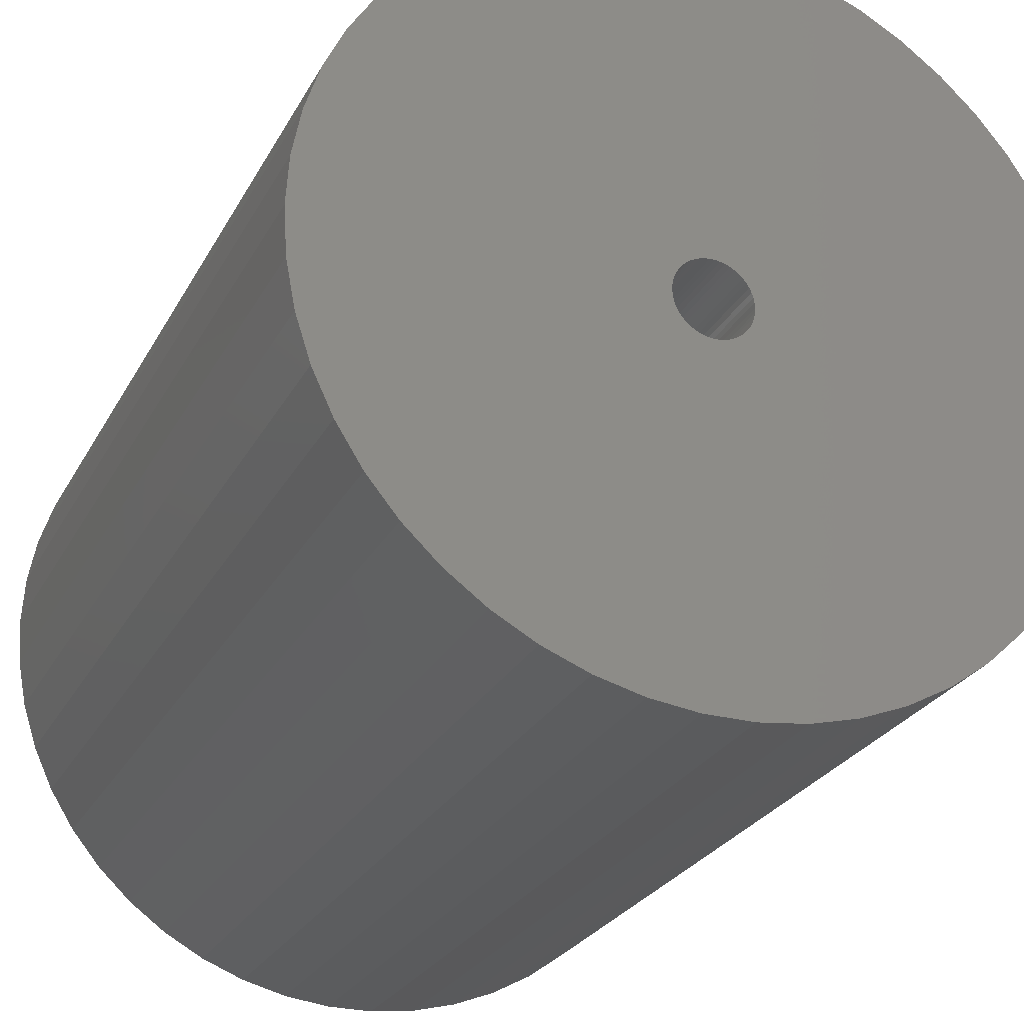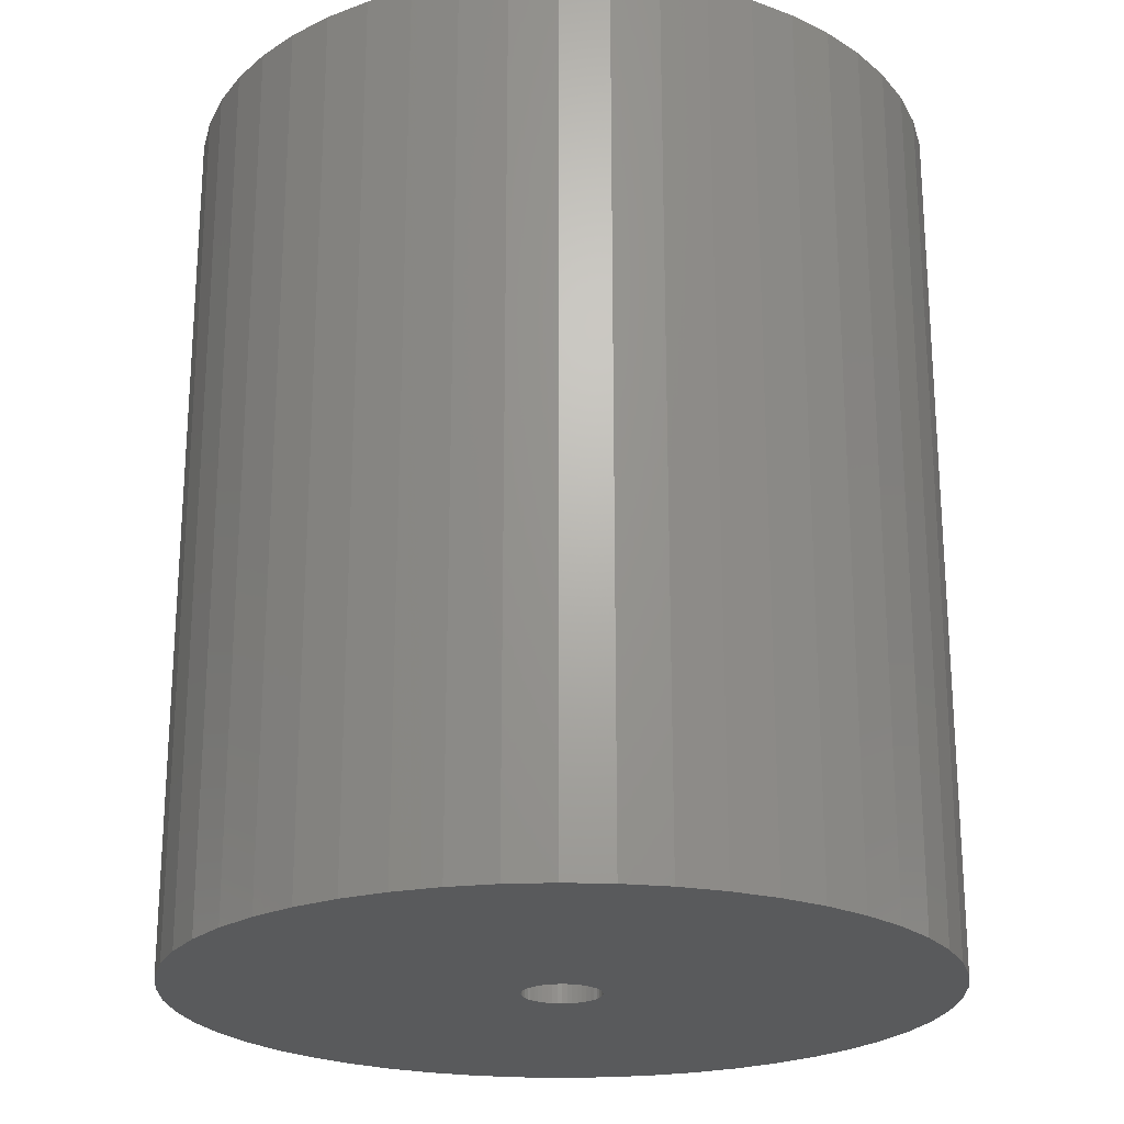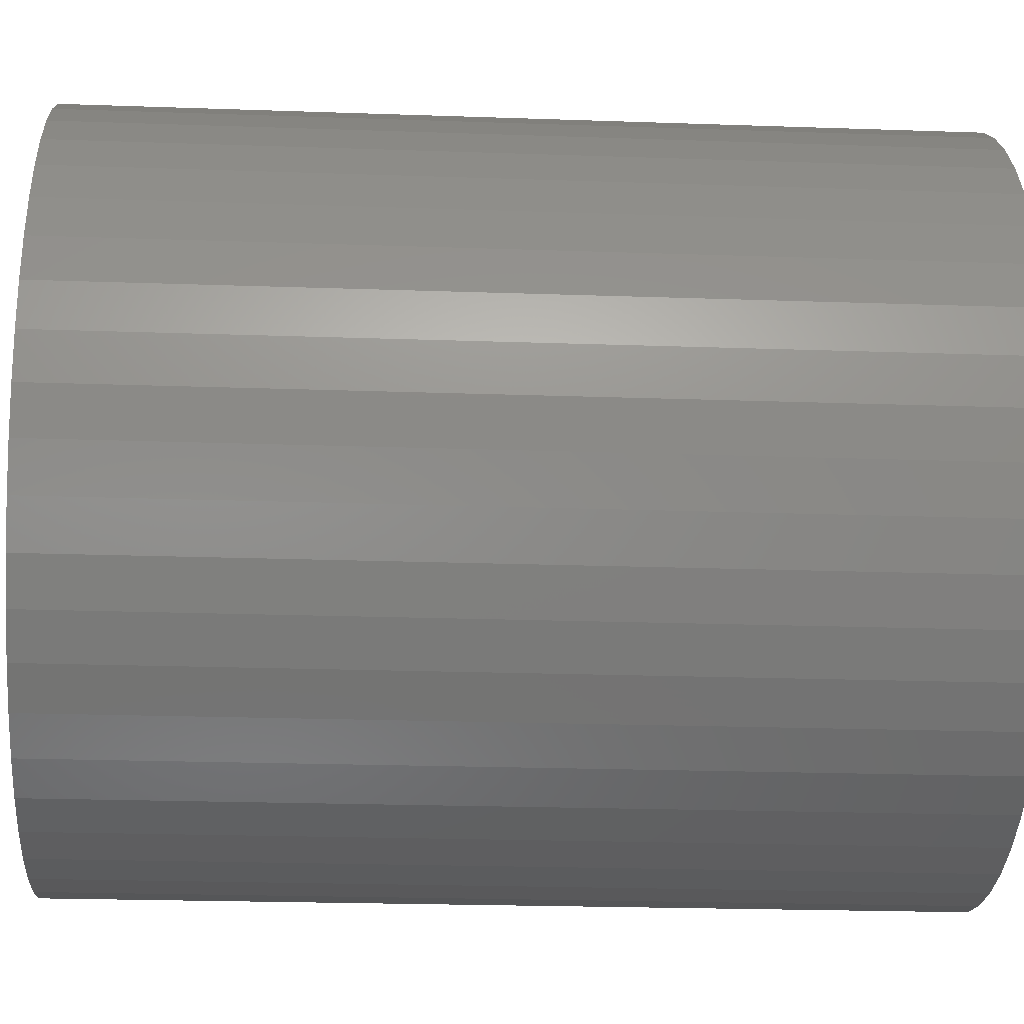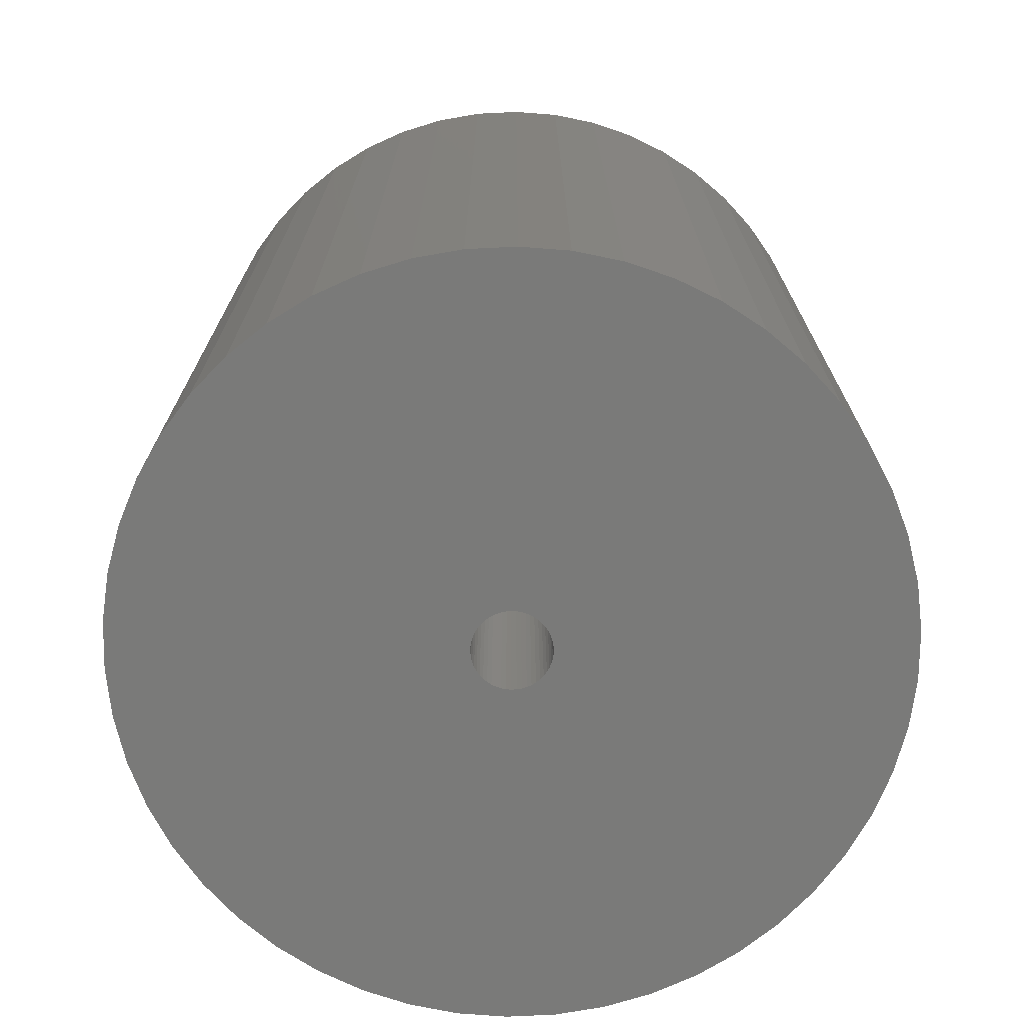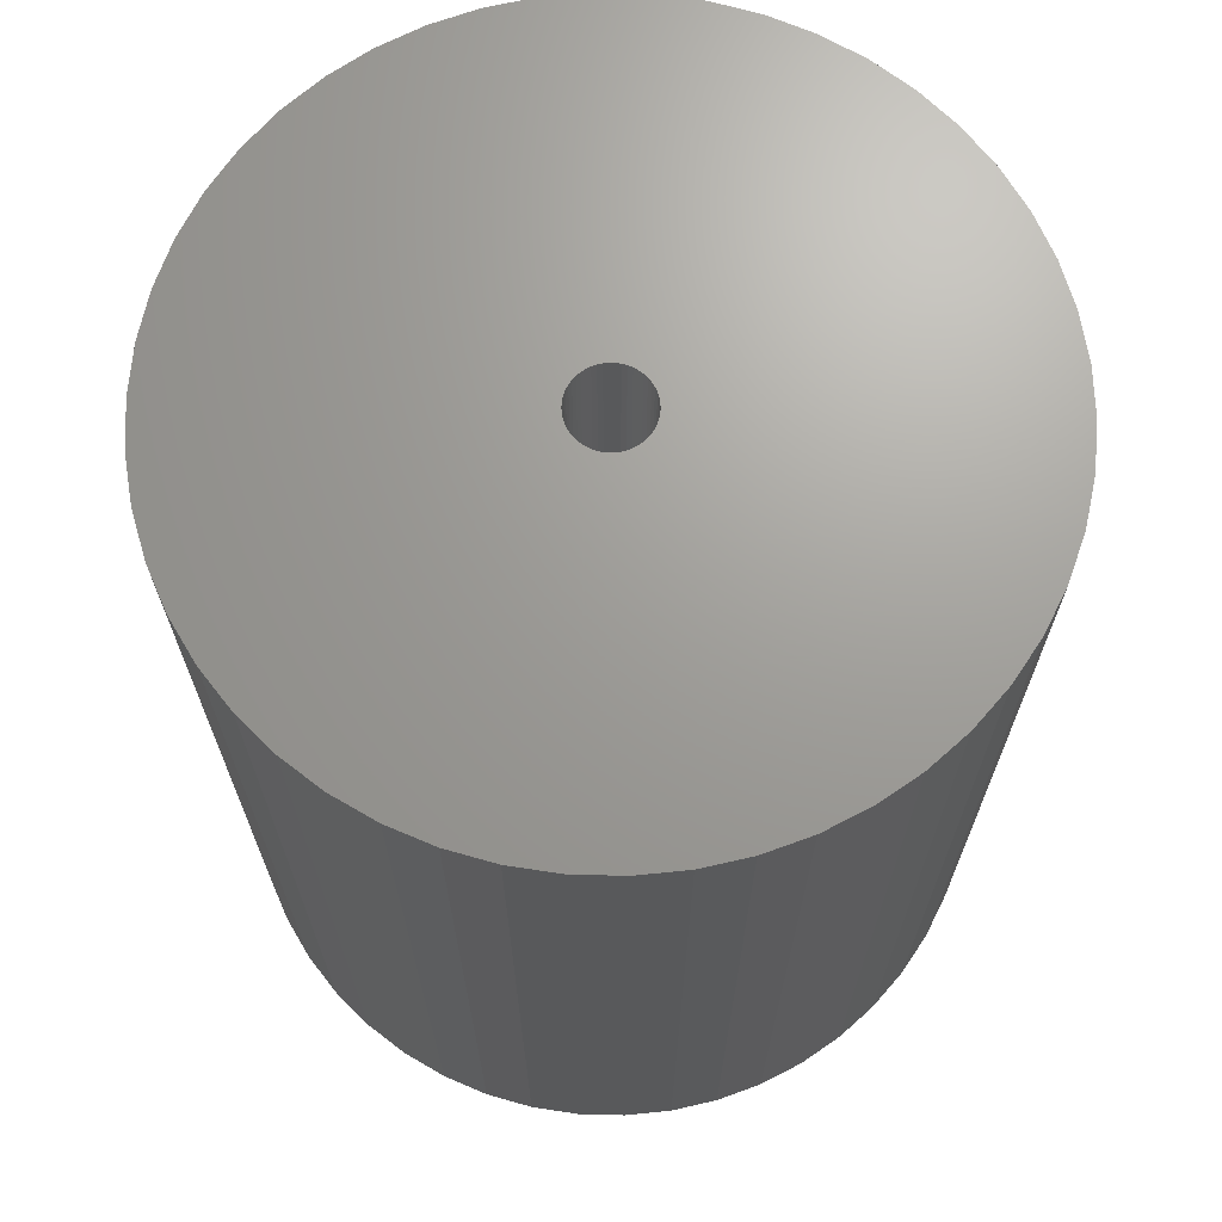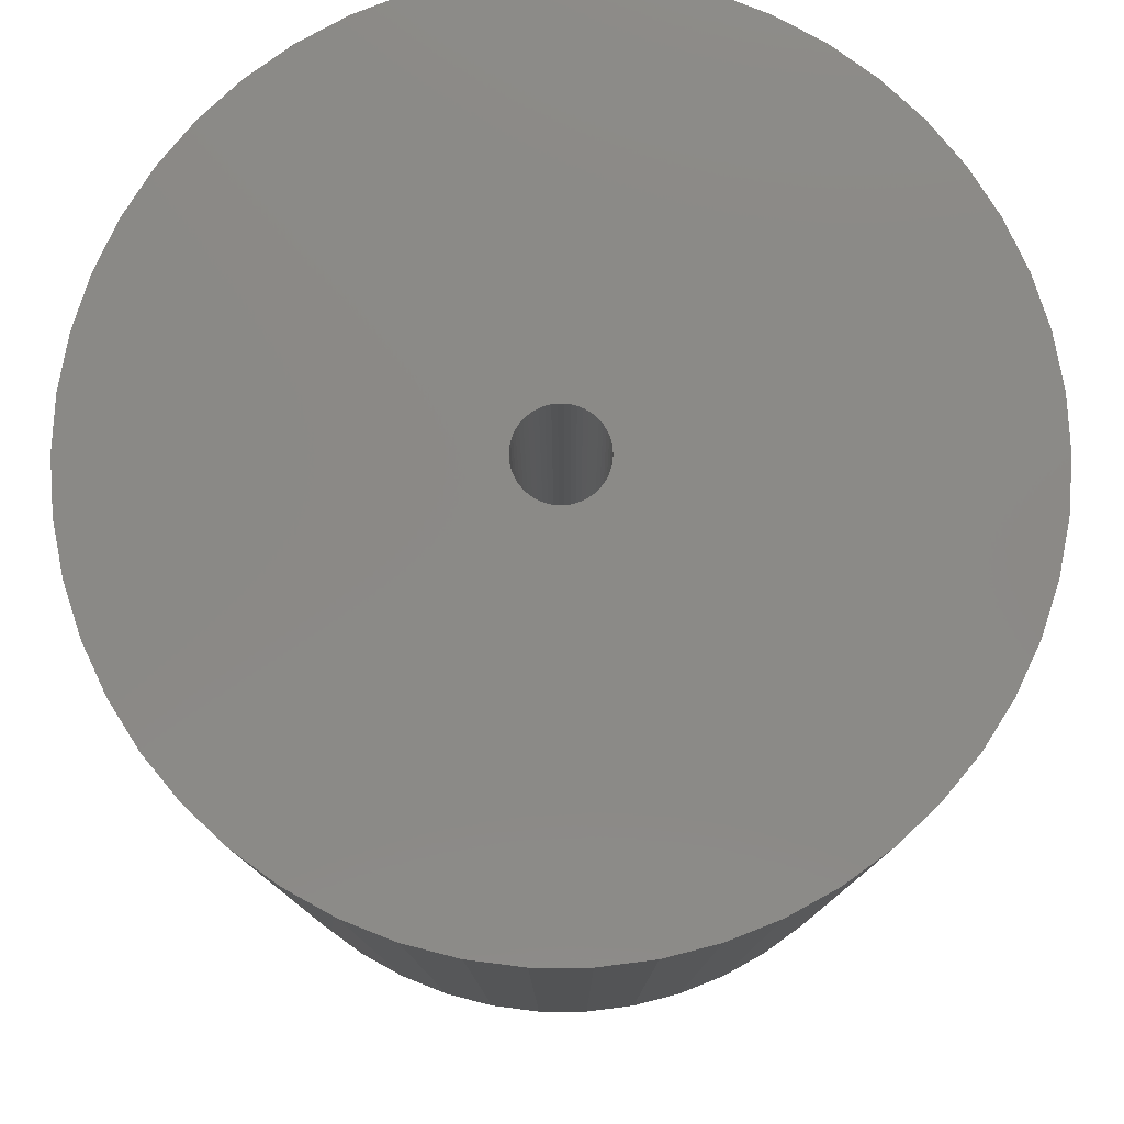
<metadata>
{"format":"stl","ext":"stl","renderer":"f3d","projection":"perspective","resolution":1024,"background":"white","views":[{"elev":-26.2,"azim":157.3,"up":"+Y"},{"elev":-22.7,"azim":25.6,"up":"+Z"},{"elev":-22.2,"azim":-93.5,"up":"+Y"},{"elev":-73.0,"azim":74.8,"up":"+Z"},{"elev":68.8,"azim":102.3,"up":"+Z"},{"elev":-10.5,"azim":0.1,"up":"+Y"}]}
</metadata>
<code>
# stl→obj: 200 verts, 400 faces
v 22 0 25.5
v 21.83 2.757 -25.5
v 21.83 2.757 25.5
v 22 0 -25.5
v -22 0 -25.5
v -21.83 2.757 25.5
v -21.83 2.757 -25.5
v -22 0 25.5
v 1.381 21.96 -25.5
v -1.381 21.96 25.5
v 1.381 21.96 25.5
v -1.381 21.96 -25.5
v -1.381 -21.96 -25.5
v 1.381 -21.96 25.5
v -1.381 -21.96 25.5
v 1.381 -21.96 -25.5
v 16.04 15.06 -25.5
v 14.02 16.95 25.5
v 16.04 15.06 25.5
v 14.02 16.95 -25.5
v -14.02 16.95 -25.5
v -16.04 15.06 25.5
v -14.02 16.95 25.5
v -16.04 15.06 -25.5
v -6.798 20.92 -25.5
v -9.367 19.91 25.5
v -6.798 20.92 25.5
v -9.367 19.91 -25.5
v 20.46 8.099 25.5
v 19.28 10.6 -25.5
v 19.28 10.6 25.5
v 20.46 8.099 -25.5
v 21.31 5.471 -25.5
v 21.31 5.471 25.5
v 9.367 19.91 -25.5
v 6.798 20.92 25.5
v 9.367 19.91 25.5
v 6.798 20.92 -25.5
v 4.122 21.61 25.5
v 4.122 21.61 -25.5
v 11.79 18.58 -25.5
v 11.79 18.58 25.5
v -20.46 8.099 -25.5
v -19.28 10.6 25.5
v -19.28 10.6 -25.5
v -20.46 8.099 25.5
v -21.31 5.471 -25.5
v -21.31 5.471 25.5
v -4.122 21.61 25.5
v -4.122 21.61 -25.5
v 4.122 -21.61 25.5
v 4.122 -21.61 -25.5
v 17.8 12.93 25.5
v 17.8 12.93 -25.5
v -17.8 12.93 25.5
v -17.8 12.93 -25.5
v 2.25 0 25.5
v 2.232 0.282 25.5
v 21.83 -2.757 25.5
v 2.179 0.5596 25.5
v 2.232 -0.282 25.5
v 2.092 0.8283 25.5
v 21.31 -5.471 25.5
v 1.972 1.084 25.5
v 2.179 -0.5596 25.5
v 1.82 1.323 25.5
v 20.46 -8.099 25.5
v 1.64 1.54 25.5
v 2.092 -0.8283 25.5
v 1.434 1.734 25.5
v 19.28 -10.6 25.5
v 1.206 1.9 25.5
v 1.972 -1.084 25.5
v 0.958 2.036 25.5
v 17.8 -12.93 25.5
v 0.6953 2.14 25.5
v 1.82 -1.323 25.5
v 16.04 -15.06 25.5
v 0.4216 2.21 25.5
v 0.1413 2.246 25.5
v -0.1413 2.246 25.5
v -0.4216 2.21 25.5
v -0.6953 2.14 25.5
v -0.958 2.036 25.5
v -1.206 1.9 25.5
v -11.79 18.58 25.5
v -1.434 1.734 25.5
v -1.64 1.54 25.5
v -1.82 1.323 25.5
v 1.64 -1.54 25.5
v 14.02 -16.95 25.5
v 1.434 -1.734 25.5
v 11.79 -18.58 25.5
v 1.206 -1.9 25.5
v 9.367 -19.91 25.5
v 0.958 -2.036 25.5
v 6.798 -20.92 25.5
v 0.6953 -2.14 25.5
v 0.4216 -2.21 25.5
v 0.1413 -2.246 25.5
v -0.1413 -2.246 25.5
v -0.4216 -2.21 25.5
v -4.122 -21.61 25.5
v -0.6953 -2.14 25.5
v -6.798 -20.92 25.5
v -0.958 -2.036 25.5
v -9.367 -19.91 25.5
v -1.206 -1.9 25.5
v -11.79 -18.58 25.5
v -1.434 -1.734 25.5
v -14.02 -16.95 25.5
v -1.64 -1.54 25.5
v -16.04 -15.06 25.5
v -1.82 -1.323 25.5
v -17.8 -12.93 25.5
v -1.972 -1.084 25.5
v -19.28 -10.6 25.5
v -2.092 -0.8283 25.5
v -20.46 -8.099 25.5
v -2.179 -0.5596 25.5
v -21.31 -5.471 25.5
v -2.232 -0.282 25.5
v -21.83 -2.757 25.5
v -2.25 0 25.5
v -1.972 1.084 25.5
v -2.092 0.8283 25.5
v -2.179 0.5596 25.5
v -2.232 0.282 25.5
v -11.79 18.58 -25.5
v 21.83 -2.757 -25.5
v 21.31 -5.471 -25.5
v -16.04 -15.06 -25.5
v -14.02 -16.95 -25.5
v -19.28 -10.6 -25.5
v -20.46 -8.099 -25.5
v -17.8 -12.93 -25.5
v 2.25 0 -25.5
v 2.232 -0.282 -25.5
v 2.179 -0.5596 -25.5
v 20.46 -8.099 -25.5
v 2.232 0.282 -25.5
v 2.092 -0.8283 -25.5
v 19.28 -10.6 -25.5
v 1.972 -1.084 -25.5
v 17.8 -12.93 -25.5
v 2.179 0.5596 -25.5
v 1.82 -1.323 -25.5
v 16.04 -15.06 -25.5
v 1.64 -1.54 -25.5
v 14.02 -16.95 -25.5
v 2.092 0.8283 -25.5
v 1.434 -1.734 -25.5
v 11.79 -18.58 -25.5
v 1.206 -1.9 -25.5
v 9.367 -19.91 -25.5
v 1.972 1.084 -25.5
v 0.958 -2.036 -25.5
v 6.798 -20.92 -25.5
v 0.6953 -2.14 -25.5
v 1.82 1.323 -25.5
v 0.4216 -2.21 -25.5
v 0.1413 -2.246 -25.5
v -0.1413 -2.246 -25.5
v -0.4216 -2.21 -25.5
v -4.122 -21.61 -25.5
v -0.6953 -2.14 -25.5
v -6.798 -20.92 -25.5
v -0.958 -2.036 -25.5
v -9.367 -19.91 -25.5
v -1.206 -1.9 -25.5
v -11.79 -18.58 -25.5
v -1.434 -1.734 -25.5
v -1.64 -1.54 -25.5
v -1.82 -1.323 -25.5
v 1.64 1.54 -25.5
v 1.434 1.734 -25.5
v 1.206 1.9 -25.5
v 0.958 2.036 -25.5
v 0.6953 2.14 -25.5
v 0.4216 2.21 -25.5
v 0.1413 2.246 -25.5
v -0.1413 2.246 -25.5
v -0.4216 2.21 -25.5
v -0.6953 2.14 -25.5
v -0.958 2.036 -25.5
v -1.206 1.9 -25.5
v -1.434 1.734 -25.5
v -1.64 1.54 -25.5
v -1.82 1.323 -25.5
v -1.972 1.084 -25.5
v -2.092 0.8283 -25.5
v -2.179 0.5596 -25.5
v -2.232 0.282 -25.5
v -2.25 0 -25.5
v -1.972 -1.084 -25.5
v -2.092 -0.8283 -25.5
v -2.179 -0.5596 -25.5
v -21.31 -5.471 -25.5
v -2.232 -0.282 -25.5
v -21.83 -2.757 -25.5
f 1 2 3
f 2 1 4
f 5 6 7
f 6 5 8
f 9 10 11
f 10 9 12
f 13 14 15
f 14 13 16
f 17 18 19
f 18 17 20
f 21 22 23
f 22 21 24
f 25 26 27
f 26 25 28
f 29 30 31
f 30 29 32
f 3 33 34
f 33 3 2
f 35 36 37
f 36 35 38
f 38 39 36
f 39 38 40
f 41 37 42
f 37 41 35
f 43 44 45
f 44 43 46
f 47 46 43
f 46 47 48
f 12 49 10
f 49 12 50
f 16 51 14
f 51 16 52
f 34 32 29
f 32 34 33
f 53 17 19
f 17 53 54
f 31 54 53
f 54 31 30
f 40 11 39
f 11 40 9
f 20 42 18
f 42 20 41
f 45 55 56
f 55 45 44
f 56 22 24
f 22 56 55
f 7 48 47
f 48 7 6
f 57 1 3
f 58 3 34
f 1 57 59
f 60 34 29
f 61 59 57
f 62 29 31
f 59 61 63
f 64 31 53
f 65 63 61
f 66 53 19
f 63 65 67
f 68 19 18
f 69 67 65
f 70 18 42
f 67 69 71
f 72 42 37
f 73 71 69
f 74 37 36
f 71 73 75
f 76 36 39
f 77 75 73
f 75 77 78
f 3 58 57
f 34 60 58
f 29 62 60
f 31 64 62
f 53 66 64
f 19 68 66
f 18 70 68
f 79 39 11
f 42 72 70
f 37 74 72
f 36 76 74
f 39 79 76
f 11 80 79
f 11 81 80
f 10 81 11
f 81 10 82
f 49 82 10
f 82 49 83
f 27 83 49
f 83 27 84
f 26 84 27
f 84 26 85
f 86 85 26
f 85 86 87
f 23 87 86
f 87 23 88
f 22 88 23
f 88 22 89
f 90 78 77
f 78 90 91
f 92 91 90
f 91 92 93
f 94 93 92
f 93 94 95
f 96 95 94
f 95 96 97
f 98 97 96
f 97 98 51
f 99 51 98
f 51 99 14
f 100 14 99
f 101 14 100
f 15 101 102
f 103 102 104
f 105 104 106
f 107 106 108
f 101 15 14
f 109 108 110
f 111 110 112
f 113 112 114
f 115 114 116
f 117 116 118
f 119 118 120
f 121 120 122
f 123 122 124
f 55 89 22
f 102 103 15
f 89 55 125
f 104 105 103
f 44 125 55
f 106 107 105
f 125 44 126
f 108 109 107
f 46 126 44
f 110 111 109
f 126 46 127
f 112 113 111
f 48 127 46
f 114 115 113
f 127 48 128
f 116 117 115
f 6 128 48
f 118 119 117
f 128 6 124
f 120 121 119
f 8 124 6
f 122 123 121
f 124 8 123
f 28 86 26
f 86 28 129
f 129 23 86
f 23 129 21
f 50 27 49
f 27 50 25
f 59 4 1
f 4 59 130
f 63 130 59
f 130 63 131
f 132 111 113
f 111 132 133
f 134 119 135
f 119 134 117
f 136 117 134
f 117 136 115
f 137 4 130
f 138 130 131
f 4 137 2
f 139 131 140
f 141 2 137
f 142 140 143
f 2 141 33
f 144 143 145
f 146 33 141
f 147 145 148
f 33 146 32
f 149 148 150
f 151 32 146
f 152 150 153
f 32 151 30
f 154 153 155
f 156 30 151
f 157 155 158
f 30 156 54
f 159 158 52
f 160 54 156
f 54 160 17
f 130 138 137
f 131 139 138
f 140 142 139
f 143 144 142
f 145 147 144
f 148 149 147
f 150 152 149
f 161 52 16
f 153 154 152
f 155 157 154
f 158 159 157
f 52 161 159
f 16 162 161
f 16 163 162
f 13 163 16
f 163 13 164
f 165 164 13
f 164 165 166
f 167 166 165
f 166 167 168
f 169 168 167
f 168 169 170
f 171 170 169
f 170 171 172
f 133 172 171
f 172 133 173
f 132 173 133
f 173 132 174
f 175 17 160
f 17 175 20
f 176 20 175
f 20 176 41
f 177 41 176
f 41 177 35
f 178 35 177
f 35 178 38
f 179 38 178
f 38 179 40
f 180 40 179
f 40 180 9
f 181 9 180
f 182 9 181
f 12 182 183
f 50 183 184
f 25 184 185
f 28 185 186
f 182 12 9
f 129 186 187
f 21 187 188
f 24 188 189
f 56 189 190
f 45 190 191
f 43 191 192
f 47 192 193
f 7 193 194
f 136 174 132
f 183 50 12
f 174 136 195
f 184 25 50
f 134 195 136
f 185 28 25
f 195 134 196
f 186 129 28
f 135 196 134
f 187 21 129
f 196 135 197
f 188 24 21
f 198 197 135
f 189 56 24
f 197 198 199
f 190 45 56
f 200 199 198
f 191 43 45
f 199 200 194
f 192 47 43
f 5 194 200
f 193 7 47
f 194 5 7
f 155 93 95
f 93 155 153
f 71 140 67
f 140 71 143
f 132 115 136
f 115 132 113
f 135 121 198
f 121 135 119
f 150 78 91
f 78 150 148
f 158 95 97
f 95 158 155
f 52 97 51
f 97 52 158
f 75 143 71
f 143 75 145
f 78 145 75
f 145 78 148
f 67 131 63
f 131 67 140
f 165 15 103
f 15 165 13
f 133 109 111
f 109 133 171
f 198 123 200
f 123 198 121
f 200 8 5
f 8 200 123
f 153 91 93
f 91 153 150
f 167 103 105
f 103 167 165
f 169 105 107
f 105 169 167
f 171 107 109
f 107 171 169
f 137 58 141
f 58 137 57
f 124 193 128
f 193 124 194
f 182 80 81
f 80 182 181
f 162 101 100
f 101 162 163
f 176 68 70
f 68 176 175
f 188 87 88
f 87 188 187
f 185 83 84
f 83 185 184
f 151 64 156
f 64 151 62
f 141 60 146
f 60 141 58
f 179 74 76
f 74 179 178
f 180 76 79
f 76 180 179
f 177 70 72
f 70 177 176
f 125 189 89
f 189 125 190
f 89 188 88
f 188 89 189
f 127 191 126
f 191 127 192
f 186 84 85
f 84 186 185
f 183 81 82
f 81 183 182
f 161 100 99
f 100 161 162
f 146 62 151
f 62 146 60
f 160 68 175
f 68 160 66
f 156 66 160
f 66 156 64
f 181 79 80
f 79 181 180
f 178 72 74
f 72 178 177
f 126 190 125
f 190 126 191
f 128 192 127
f 192 128 193
f 187 85 87
f 85 187 186
f 184 82 83
f 82 184 183
f 147 73 144
f 73 147 77
f 139 61 138
f 61 139 65
f 157 98 96
f 98 157 159
f 142 65 139
f 65 142 69
f 144 69 142
f 69 144 73
f 138 57 137
f 57 138 61
f 166 106 104
f 106 166 168
f 170 110 108
f 110 170 172
f 112 174 114
f 174 112 173
f 116 196 118
f 196 116 195
f 118 197 120
f 197 118 196
f 122 194 124
f 194 122 199
f 149 77 147
f 77 149 90
f 152 94 92
f 94 152 154
f 154 96 94
f 96 154 157
f 159 99 98
f 99 159 161
f 168 108 106
f 108 168 170
f 172 112 110
f 112 172 173
f 114 195 116
f 195 114 174
f 120 199 122
f 199 120 197
f 149 92 90
f 92 149 152
f 164 104 102
f 104 164 166
f 163 102 101
f 102 163 164

</code>
